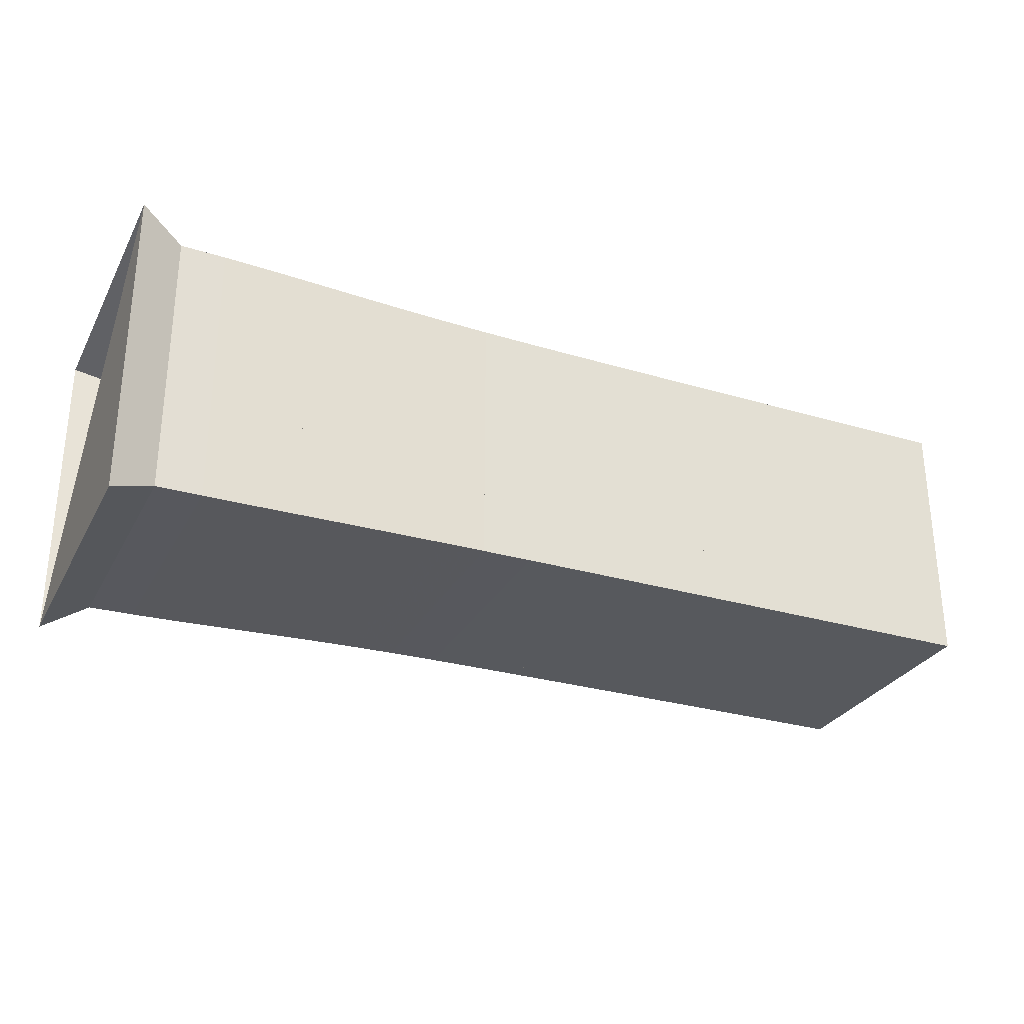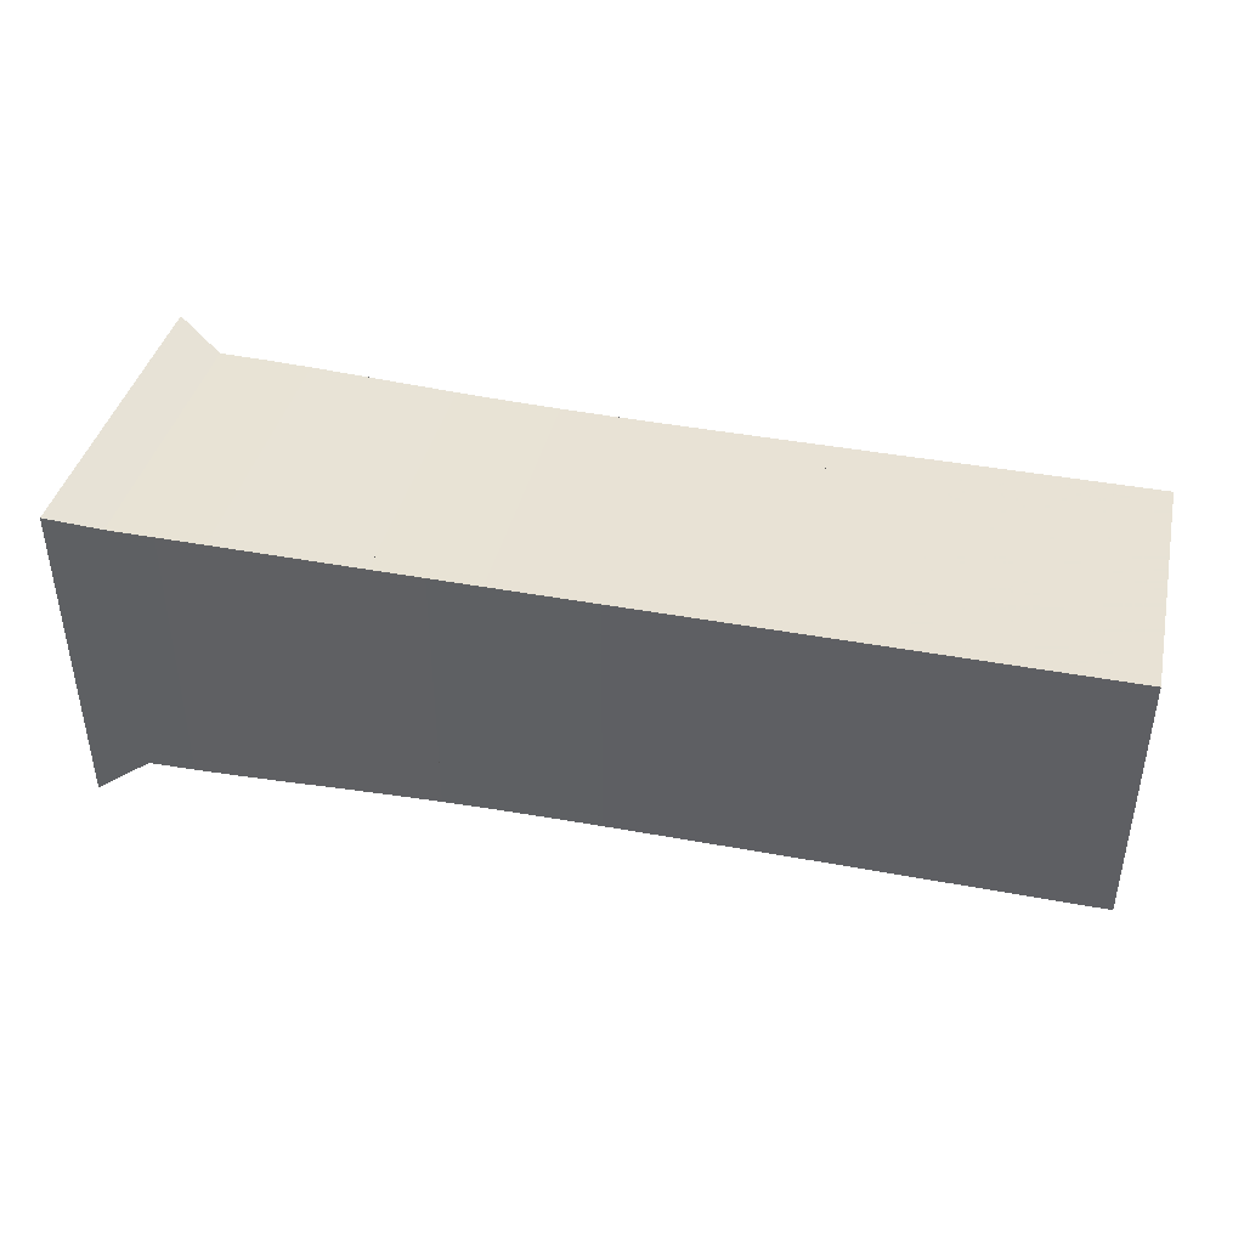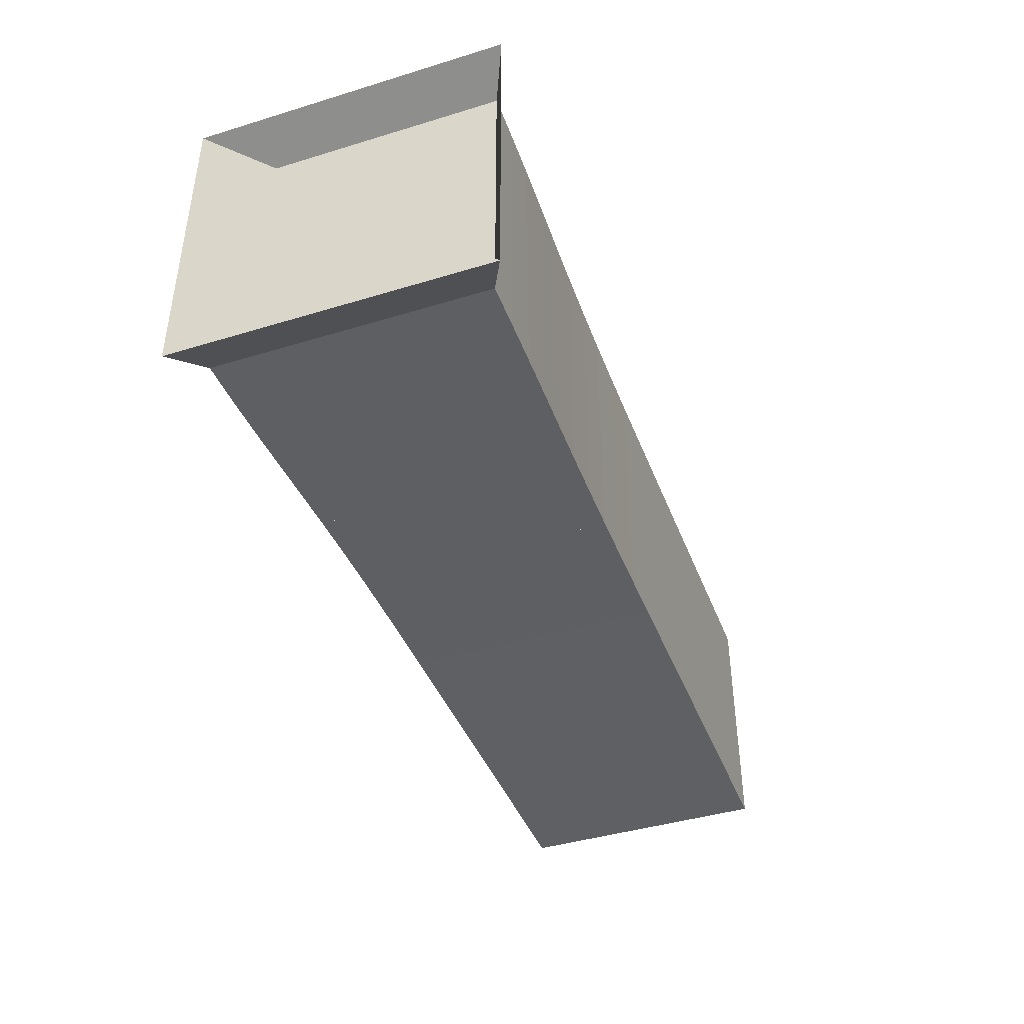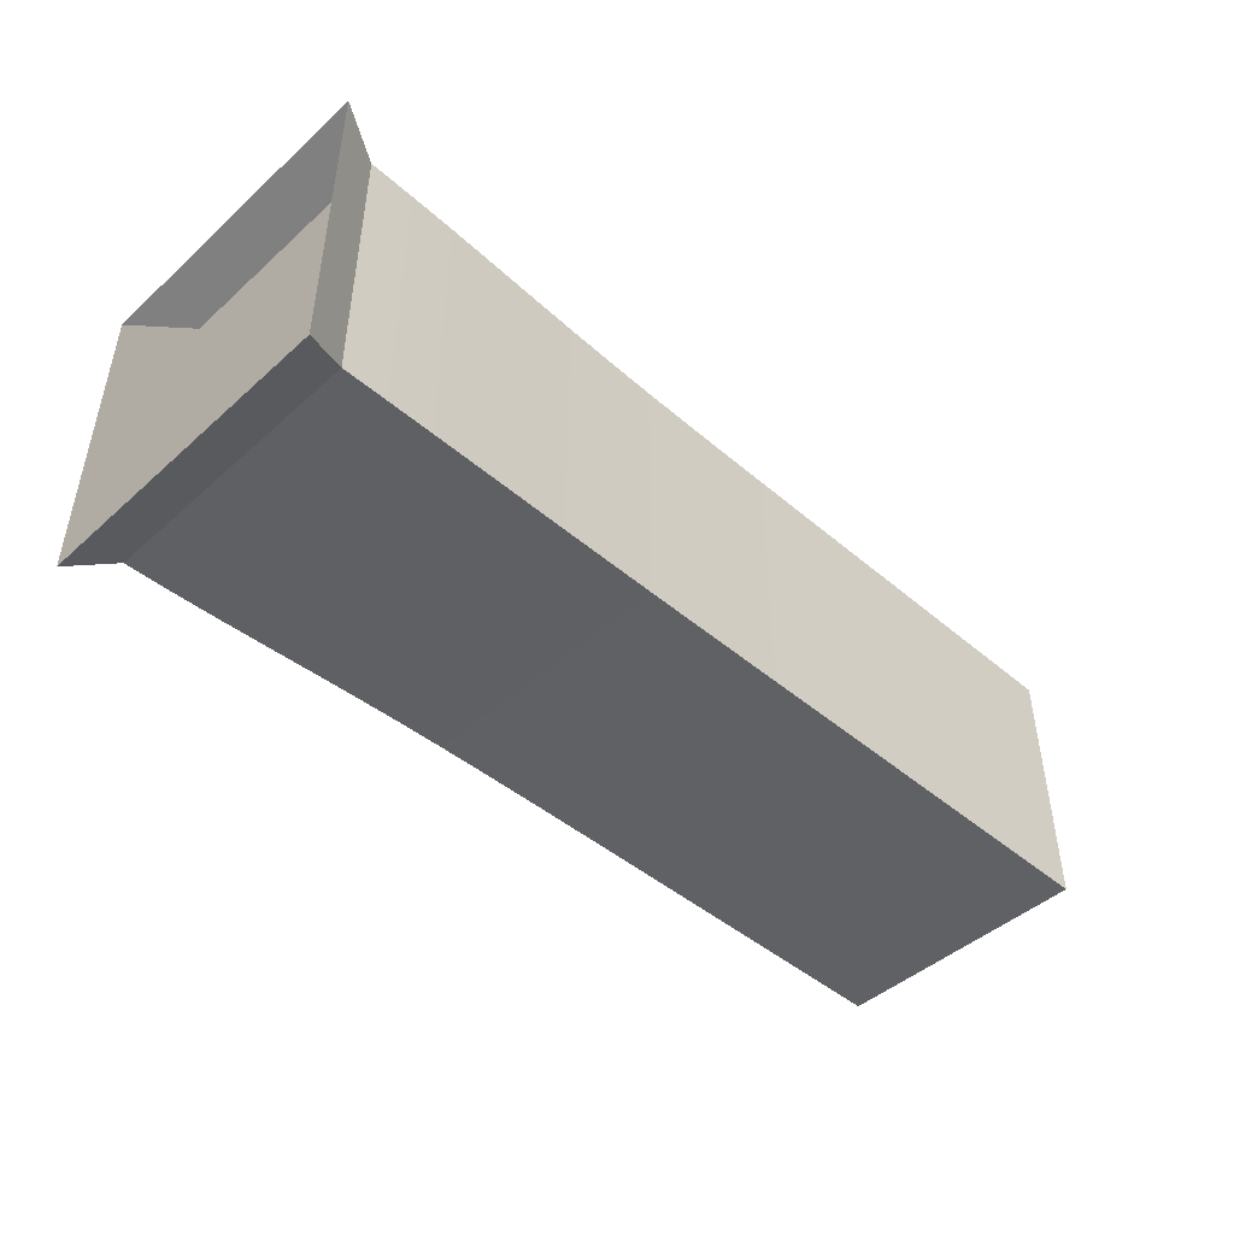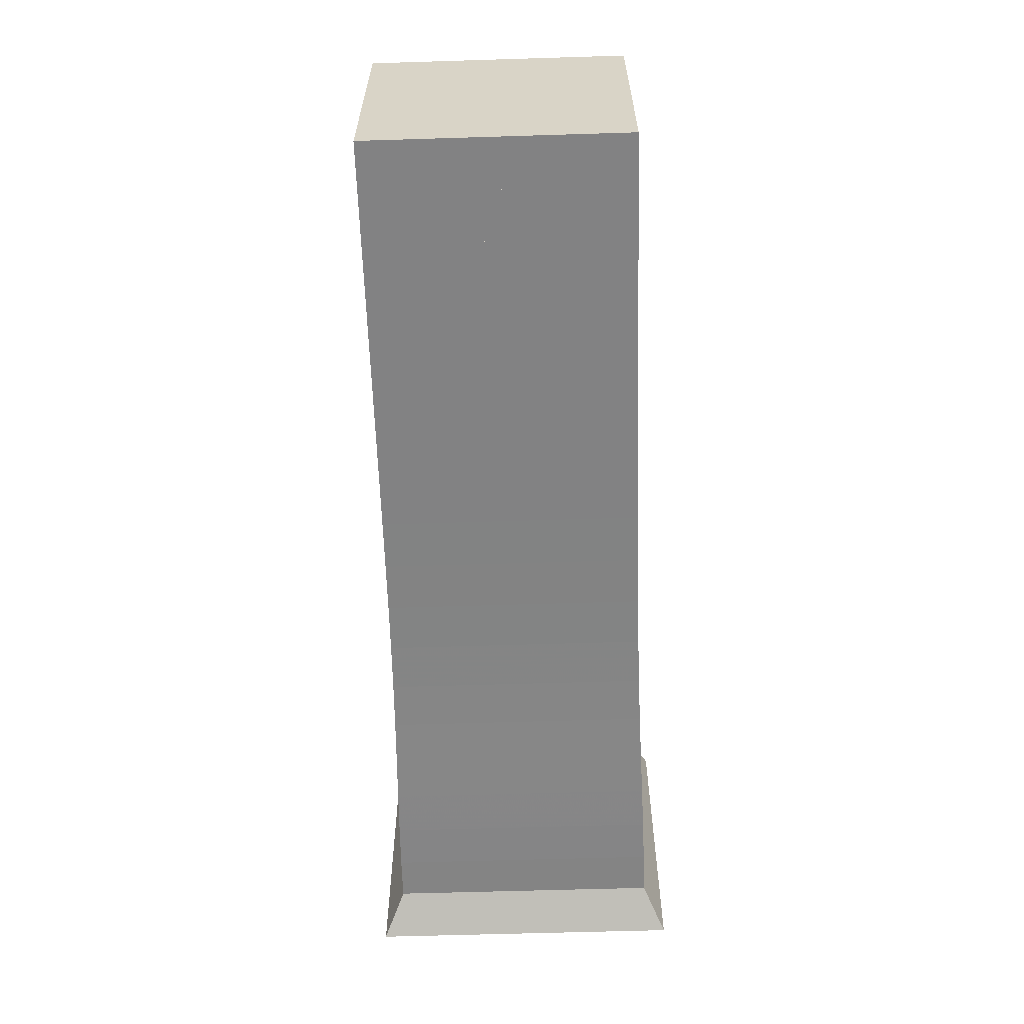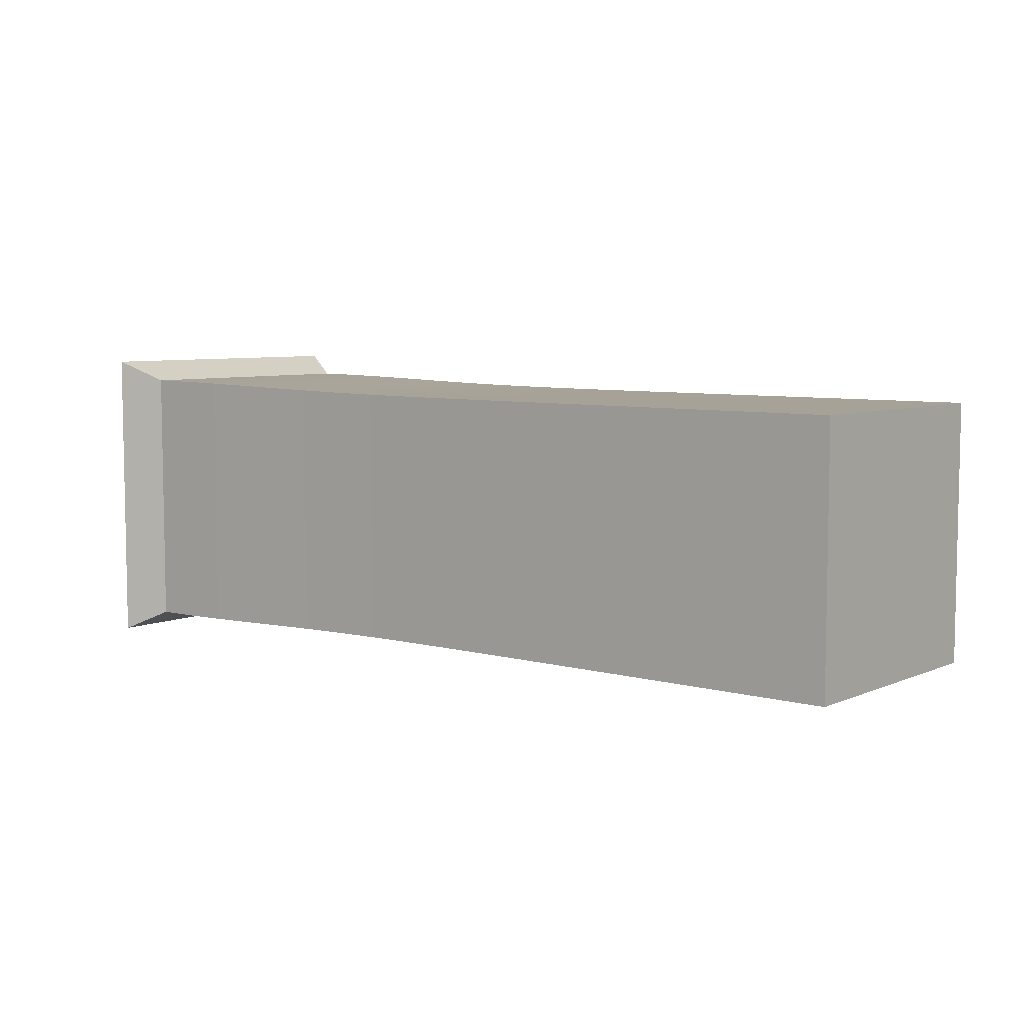
<metadata>
{"format":"obj","ext":"obj","renderer":"f3d","projection":"perspective","resolution":1024,"background":"white","views":[{"elev":-29.2,"azim":-23.8,"up":"+Z"},{"elev":40.6,"azim":12.9,"up":"+Y"},{"elev":-42.1,"azim":-69.9,"up":"+Y"},{"elev":-45.8,"azim":-44.3,"up":"+Y"},{"elev":-60.8,"azim":91.8,"up":"+Z"},{"elev":6.5,"azim":39.1,"up":"+Z"}]}
</metadata>
<code>
v 0 -0.25 -0.25
v 0 -0.25 0.25
v 0 0.25 0.25
v 0 0.25 -0.25
v 0.07031 -0.2163 -0.2163
v 0.07031 -0.2163 0.2163
v 0.07031 0.2163 0.2163
v 0.07031 0.2163 -0.2163
v 0.1411 -0.2156 -0.2156
v 0.1411 -0.2156 0.2156
v 0.1411 0.2156 0.2156
v 0.1411 0.2156 -0.2156
v 0.2128 -0.2142 -0.2142
v 0.2128 -0.2142 0.2142
v 0.2128 0.2142 0.2142
v 0.2128 0.2142 -0.2142
v 0.2858 -0.2123 -0.2123
v 0.2858 -0.2123 0.2123
v 0.2858 0.2123 0.2123
v 0.2858 0.2123 -0.2123
v 0.3603 -0.2102 -0.2102
v 0.3603 -0.2102 0.2102
v 0.3603 0.2102 0.2102
v 0.3603 0.2102 -0.2102
v 0.4361 -0.2082 -0.2082
v 0.4361 -0.2082 0.2082
v 0.4361 0.2082 0.2082
v 0.4361 0.2082 -0.2082
v 0.5132 -0.2066 -0.2066
v 0.5132 -0.2066 0.2066
v 0.5132 0.2066 0.2066
v 0.5132 0.2066 -0.2066
v 0.5911 -0.2055 -0.2055
v 0.5911 -0.2055 0.2055
v 0.5911 0.2055 0.2055
v 0.5911 0.2055 -0.2055
v 0.6695 -0.2049 -0.2049
v 0.6695 -0.2049 0.2049
v 0.6695 0.2049 0.2049
v 0.6695 0.2049 -0.2049
v 0.7481 -0.2045 -0.2045
v 0.7481 -0.2045 0.2045
v 0.7481 0.2045 0.2045
v 0.7481 0.2045 -0.2045
v 0.8269 -0.2043 -0.2043
v 0.8269 -0.2043 0.2043
v 0.8269 0.2043 0.2043
v 0.8269 0.2043 -0.2043
v 0.9058 -0.2042 -0.2042
v 0.9058 -0.2042 0.2042
v 0.9058 0.2042 0.2042
v 0.9058 0.2042 -0.2042
v 0.9847 -0.2042 -0.2042
v 0.9847 -0.2042 0.2042
v 0.9847 0.2042 0.2042
v 0.9847 0.2042 -0.2042
v 1.064 -0.2041 -0.2041
v 1.064 -0.2041 0.2041
v 1.064 0.2041 0.2041
v 1.064 0.2041 -0.2041
v 1.143 -0.2041 -0.2041
v 1.143 -0.2041 0.2041
v 1.143 0.2041 0.2041
v 1.143 0.2041 -0.2041
v 1.221 -0.2041 -0.2041
v 1.221 -0.2041 0.2041
v 1.221 0.2041 0.2041
v 1.221 0.2041 -0.2041
v 1.3 -0.2041 -0.2041
v 1.3 -0.2041 0.2041
v 1.3 0.2041 0.2041
v 1.3 0.2041 -0.2041
v 1.379 -0.2041 -0.2041
v 1.379 -0.2041 0.2041
v 1.379 0.2041 0.2041
v 1.379 0.2041 -0.2041
v 1.458 -0.2041 -0.2041
v 1.458 -0.2041 0.2041
v 1.458 0.2041 0.2041
v 1.458 0.2041 -0.2041
f 1 2 4 5
f 5 6 7 8
f 5 6 2 1
f 6 7 3 2
f 7 8 4 3
f 8 5 1 4
f 9 10 11 12
f 9 10 6 5
f 10 11 7 6
f 11 12 8 7
f 12 9 5 8
f 13 14 15 16
f 13 14 10 9
f 14 15 11 10
f 15 16 12 11
f 16 13 9 12
f 17 18 19 20
f 17 18 14 13
f 18 19 15 14
f 19 20 16 15
f 20 17 13 16
f 21 22 23 24
f 21 22 18 17
f 22 23 19 18
f 23 24 20 19
f 24 21 17 20
f 25 26 27 28
f 25 26 22 21
f 26 27 23 22
f 27 28 24 23
f 28 25 21 24
f 29 30 31 32
f 29 30 26 25
f 30 31 27 26
f 31 32 28 27
f 32 29 25 28
f 33 34 35 36
f 33 34 30 29
f 34 35 31 30
f 35 36 32 31
f 36 33 29 32
f 37 38 39 40
f 37 38 34 33
f 38 39 35 34
f 39 40 36 35
f 40 37 33 36
f 41 42 43 44
f 41 42 38 37
f 42 43 39 38
f 43 44 40 39
f 44 41 37 40
f 45 46 47 48
f 45 46 42 41
f 46 47 43 42
f 47 48 44 43
f 48 45 41 44
f 49 50 51 52
f 49 50 46 45
f 50 51 47 46
f 51 52 48 47
f 52 49 45 48
f 53 54 55 56
f 53 54 50 49
f 54 55 51 50
f 55 56 52 51
f 56 53 49 52
f 57 58 59 60
f 57 58 54 53
f 58 59 55 54
f 59 60 56 55
f 60 57 53 56
f 61 62 63 64
f 61 62 58 57
f 62 63 59 58
f 63 64 60 59
f 64 61 57 60
f 65 66 67 68
f 65 66 62 61
f 66 67 63 62
f 67 68 64 63
f 68 65 61 64
f 69 70 71 72
f 69 70 66 65
f 70 71 67 66
f 71 72 68 67
f 72 69 65 68
f 73 74 75 76
f 73 74 70 69
f 74 75 71 70
f 75 76 72 71
f 76 73 69 72
f 77 78 79 80
f 77 78 74 73
f 78 79 75 74
f 79 80 76 75
f 80 77 73 76

</code>
